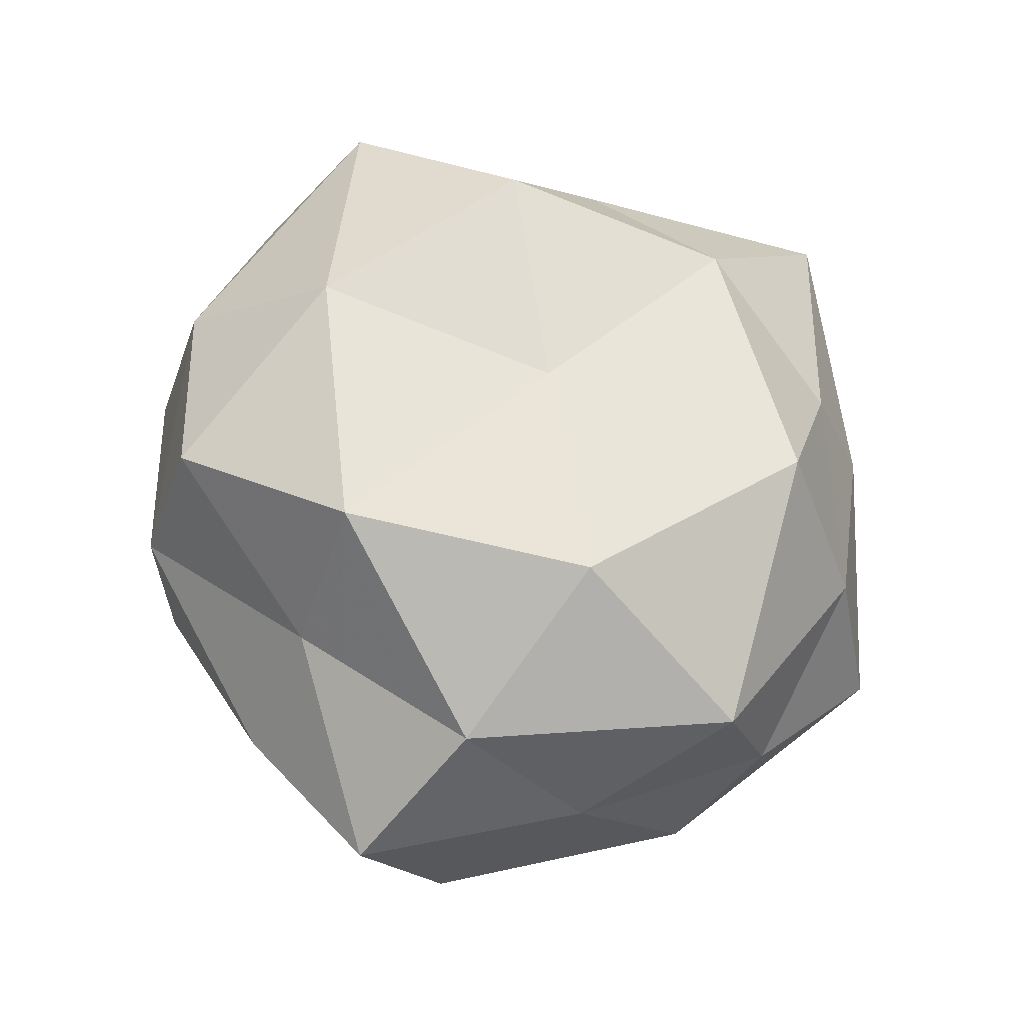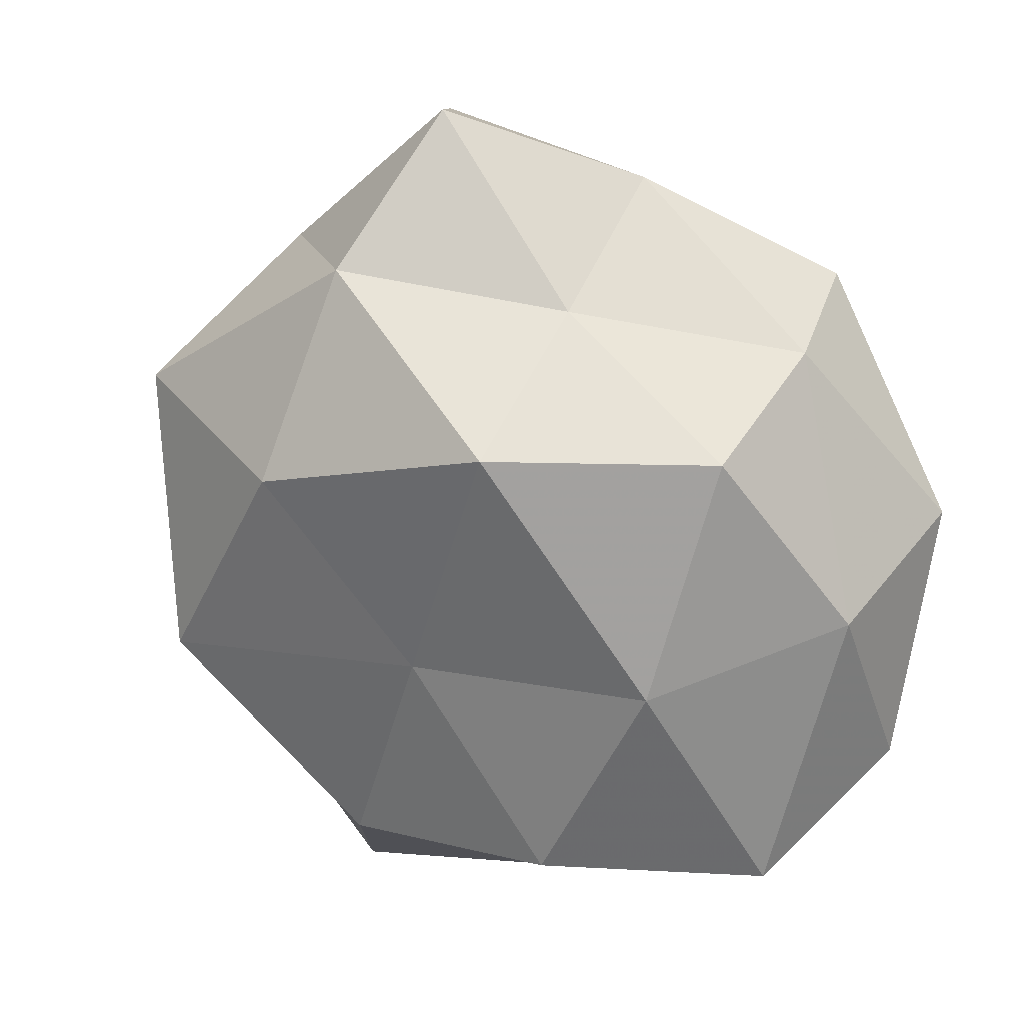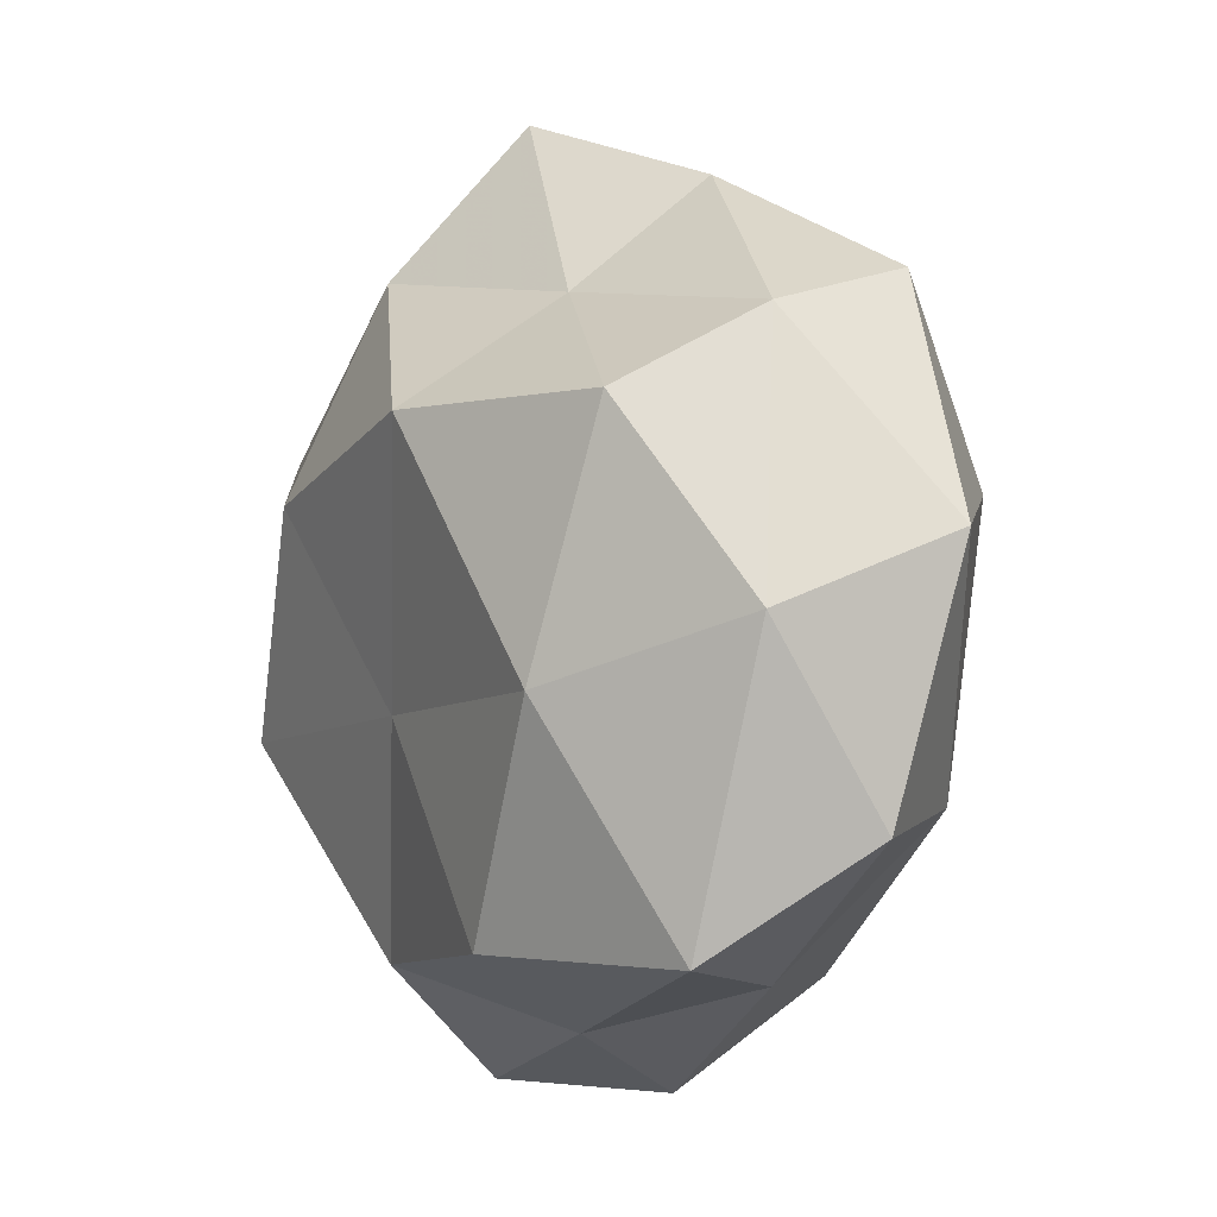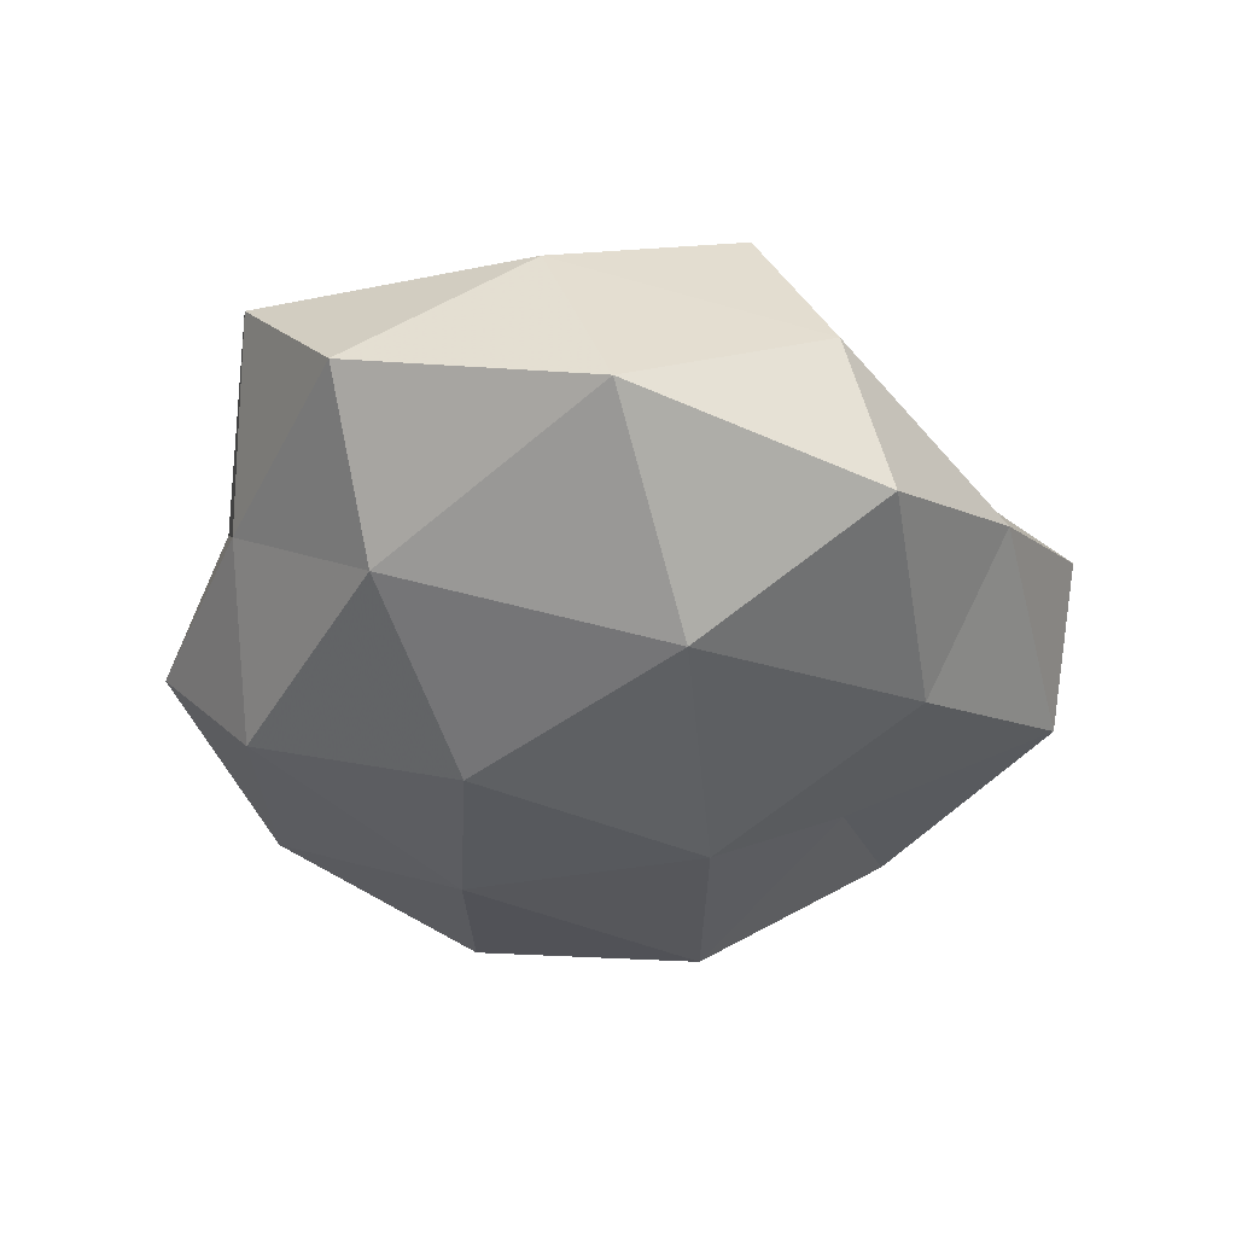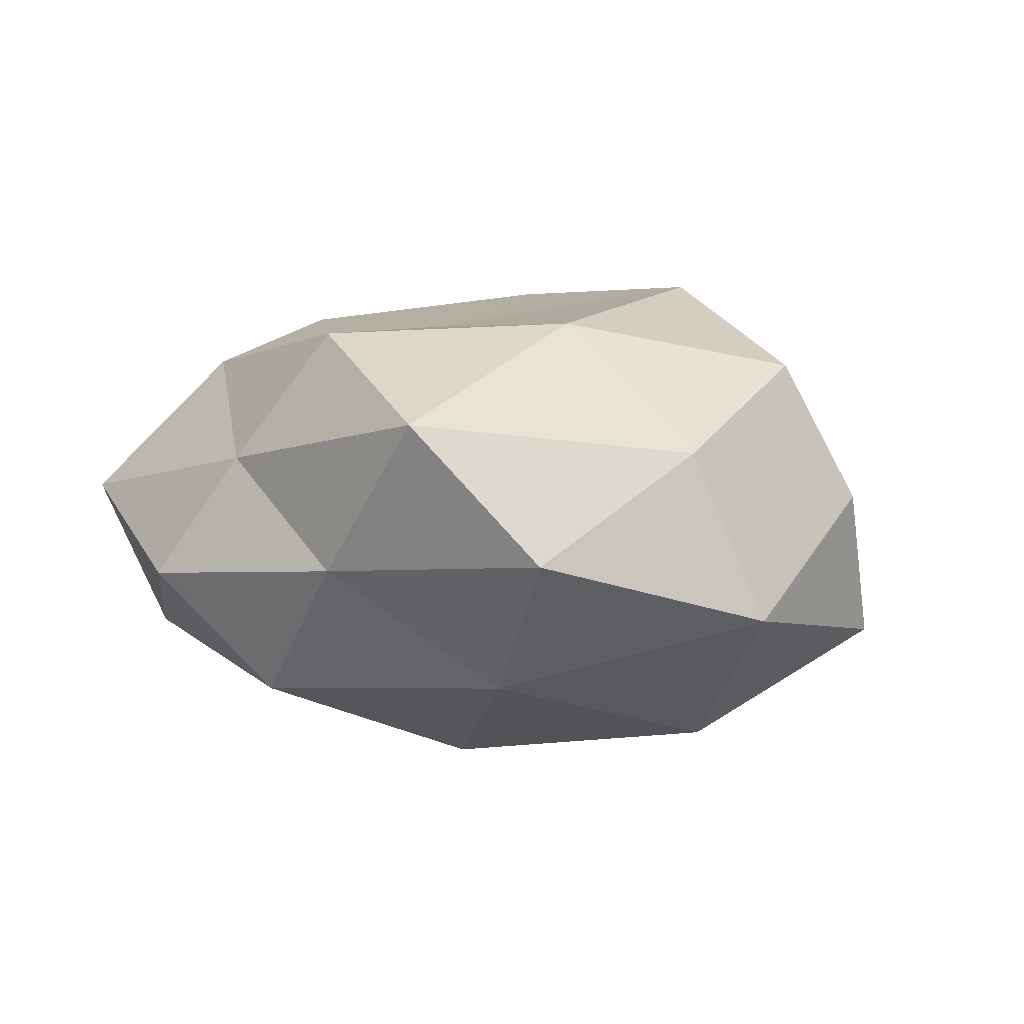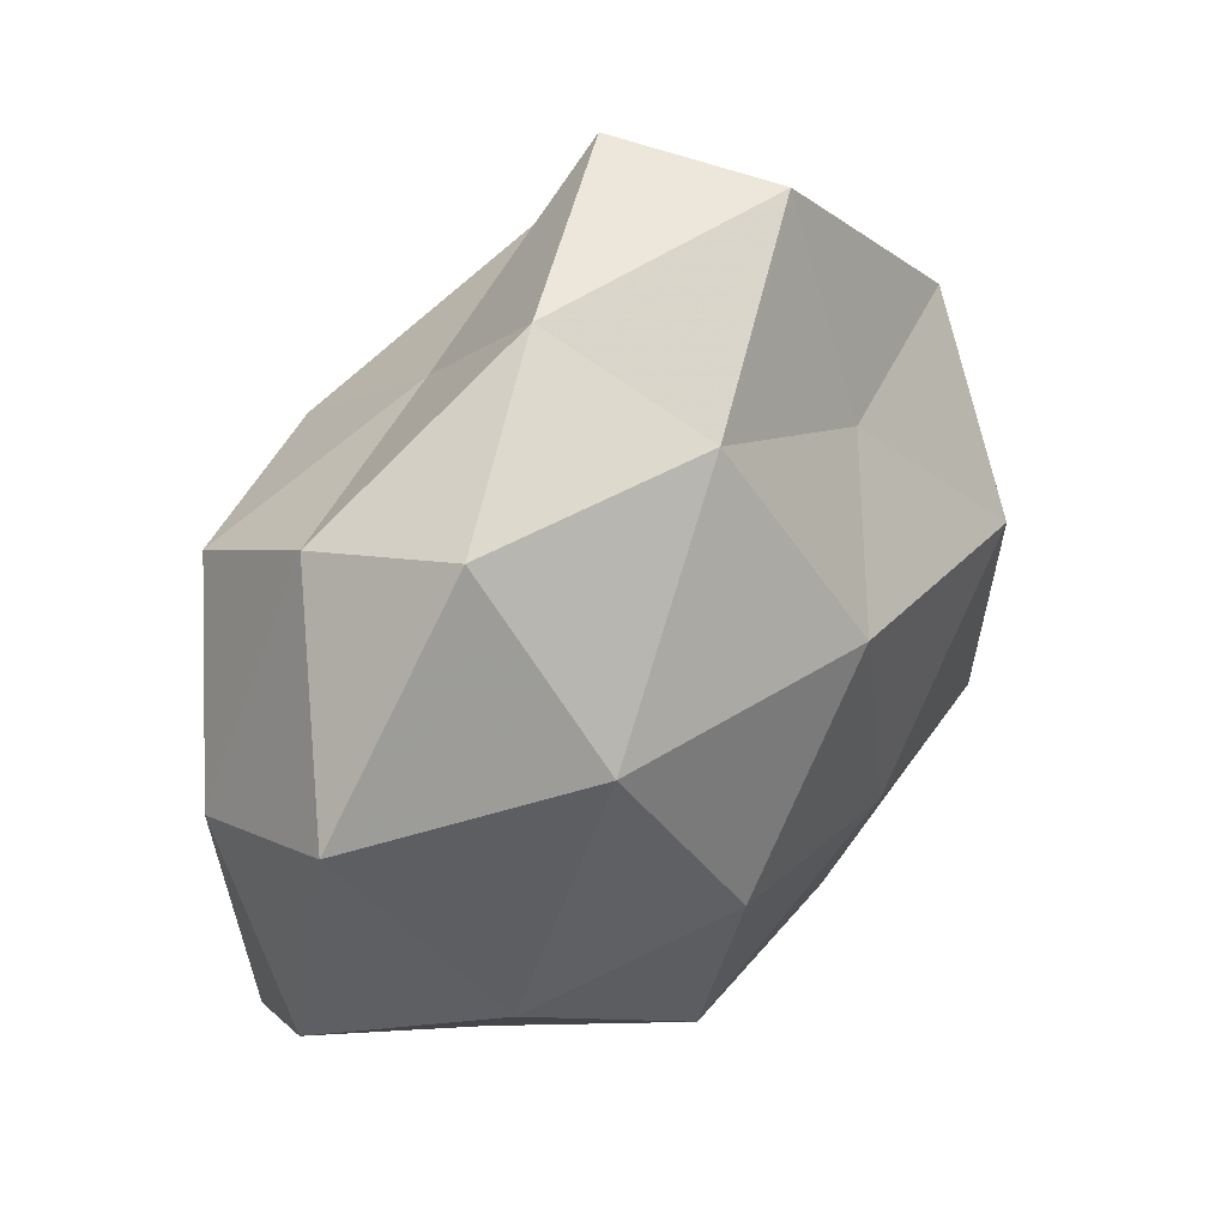
<metadata>
{"format":"obj","ext":"obj","renderer":"f3d","projection":"perspective","resolution":1024,"background":"white","views":[{"elev":71.4,"azim":-152.1,"up":"+Z"},{"elev":21.1,"azim":29.7,"up":"+Y"},{"elev":-1.3,"azim":62.8,"up":"+Y"},{"elev":-36.1,"azim":97.7,"up":"+Z"},{"elev":3.5,"azim":63.4,"up":"+Z"},{"elev":36.5,"azim":130.7,"up":"+Y"}]}
</metadata>
<code>
v 0.006759 -0.02698 -0.0147
v 0.02575 -0.01332 -0.01322
v 0.0224 -0.004963 0.01825
v 0.03622 -0.01469 -0.001909
v -0.0111 0.03585 -0.007132
v -0.004572 0.03863 0.00499
v -0.03309 -0.005164 0.006205
v -0.01022 -0.01294 -0.0188
v 0.02686 0.01516 0.01458
v -0.02062 0.02536 0.003488
v -0.002789 0.008103 -0.02191
v -0.02306 -0.02017 0.008362
v -0.0388 -0.0006863 -0.006893
v -0.01194 0.01822 -0.01336
v 0.01838 -0.02614 -0.003171
v -0.02833 -0.01978 -0.002003
v 0.02584 0.02482 -0.01
v -0.02422 -0.009457 0.01954
v 0.01089 0.03306 -0.002508
v 0.0285 0.02149 0.002608
v -0.009243 0.02629 0.01486
v -0.01494 -0.02987 -0.01034
v -0.02561 0.004787 -0.01834
v 0.0122 -0.02346 0.01738
v -0.02899 0.02064 -0.008248
v 0.03771 0.006002 -0.007191
v 0.009633 -0.009086 -0.02123
v 0.001712 -0.03589 -0.004233
v 0.009694 0.02381 0.008681
v -0.02956 0.01361 0.0142
v -7.746e-05 -0.006939 0.01837
v -0.0291 -0.01526 -0.01402
v 0.005496 0.02562 -0.01452
v 0.02969 -0.02342 0.009634
v -0.01457 -0.03629 0.003126
v -0.03315 0.0122 0.001972
v 0.0353 0.0003742 0.007103
v 0.006878 -0.0302 0.006301
v 0.02167 0.009178 -0.0192
v -0.008143 -0.02609 0.015
v 0.009057 0.01471 0.02225
v -0.0125 0.009001 0.02213
f 10 6 5
f 15 1 2
f 4 15 2
f 7 16 12
f 13 16 7
f 7 12 18
f 5 6 19
f 20 17 19
f 10 21 6
f 1 22 8
f 23 11 8
f 23 14 11
f 10 5 25
f 25 5 14
f 25 23 13
f 25 14 23
f 4 2 26
f 26 17 20
f 2 1 27
f 27 1 8
f 8 11 27
f 15 28 1
f 1 28 22
f 29 19 6
f 9 20 29
f 20 19 29
f 6 21 29
f 7 18 30
f 30 21 10
f 24 3 31
f 13 32 16
f 8 22 32
f 16 32 22
f 32 23 8
f 13 23 32
f 14 5 33
f 33 11 14
f 5 19 33
f 33 19 17
f 4 34 15
f 34 3 24
f 12 16 35
f 16 22 35
f 35 22 28
f 36 13 7
f 36 10 25
f 36 25 13
f 36 7 30
f 36 30 10
f 37 9 3
f 37 20 9
f 4 26 37
f 26 20 37
f 37 3 34
f 4 37 34
f 15 38 28
f 34 38 15
f 34 24 38
f 28 38 35
f 2 39 26
f 26 39 17
f 2 27 39
f 39 27 11
f 39 11 33
f 17 39 33
f 18 12 40
f 18 40 31
f 31 40 24
f 35 40 12
f 38 24 40
f 38 40 35
f 3 9 41
f 29 41 9
f 21 41 29
f 3 41 31
f 30 18 42
f 30 42 21
f 42 18 31
f 21 42 41
f 31 41 42

</code>
